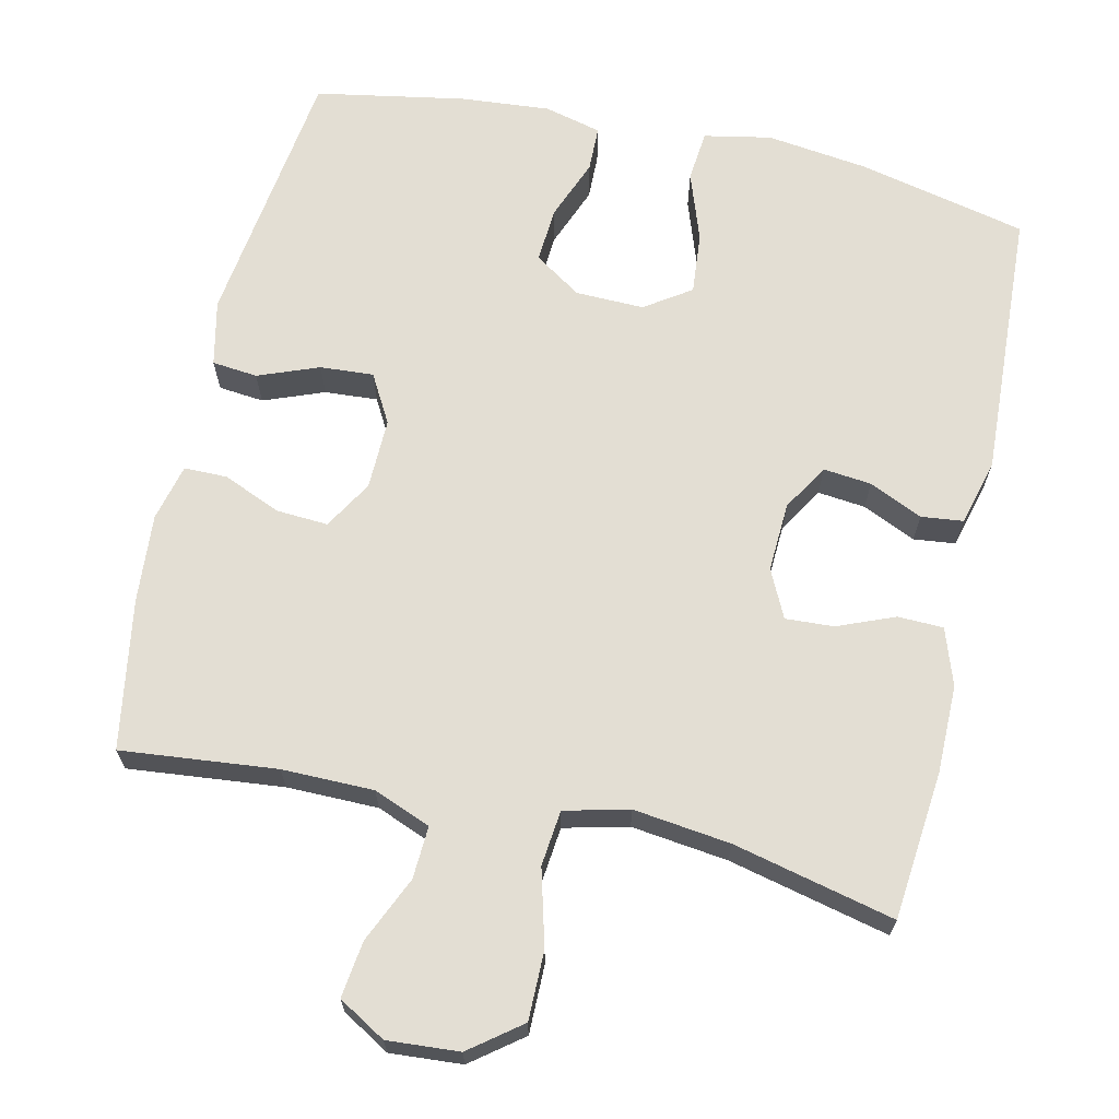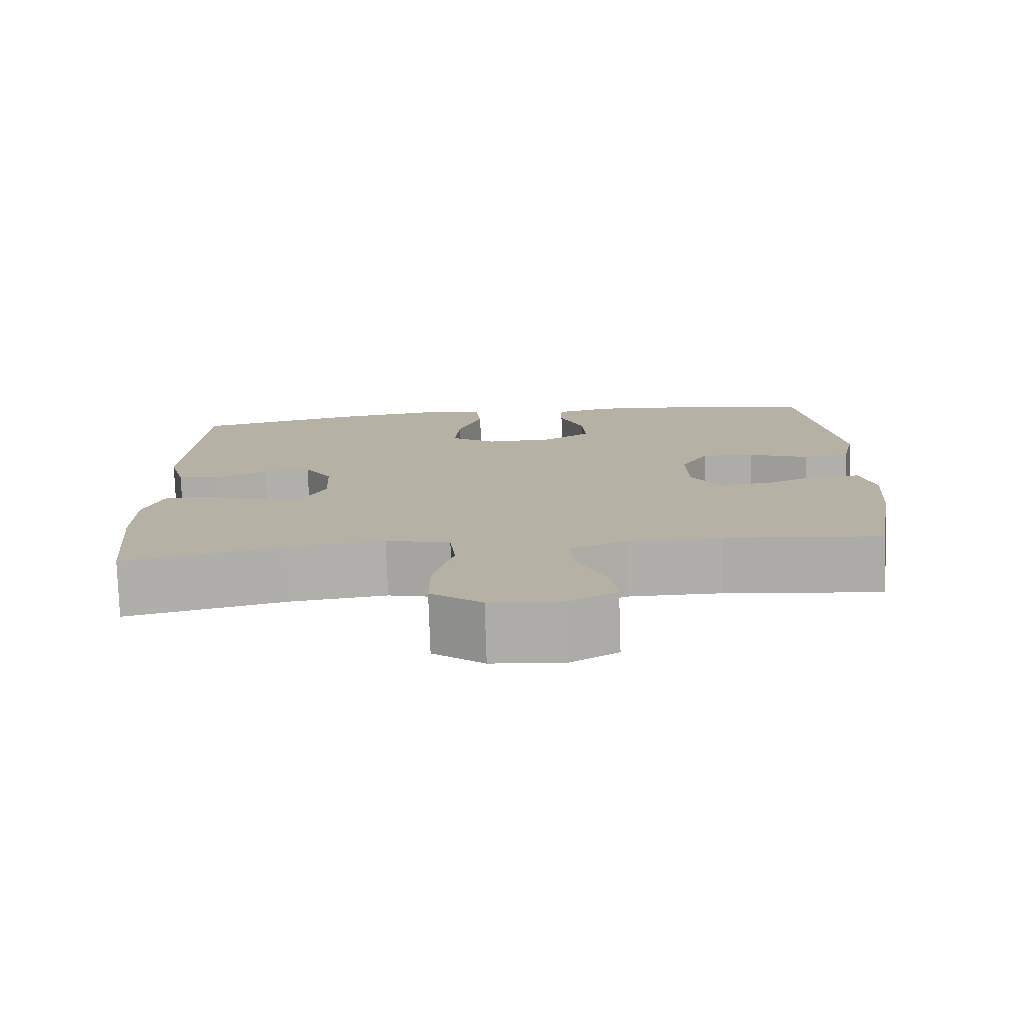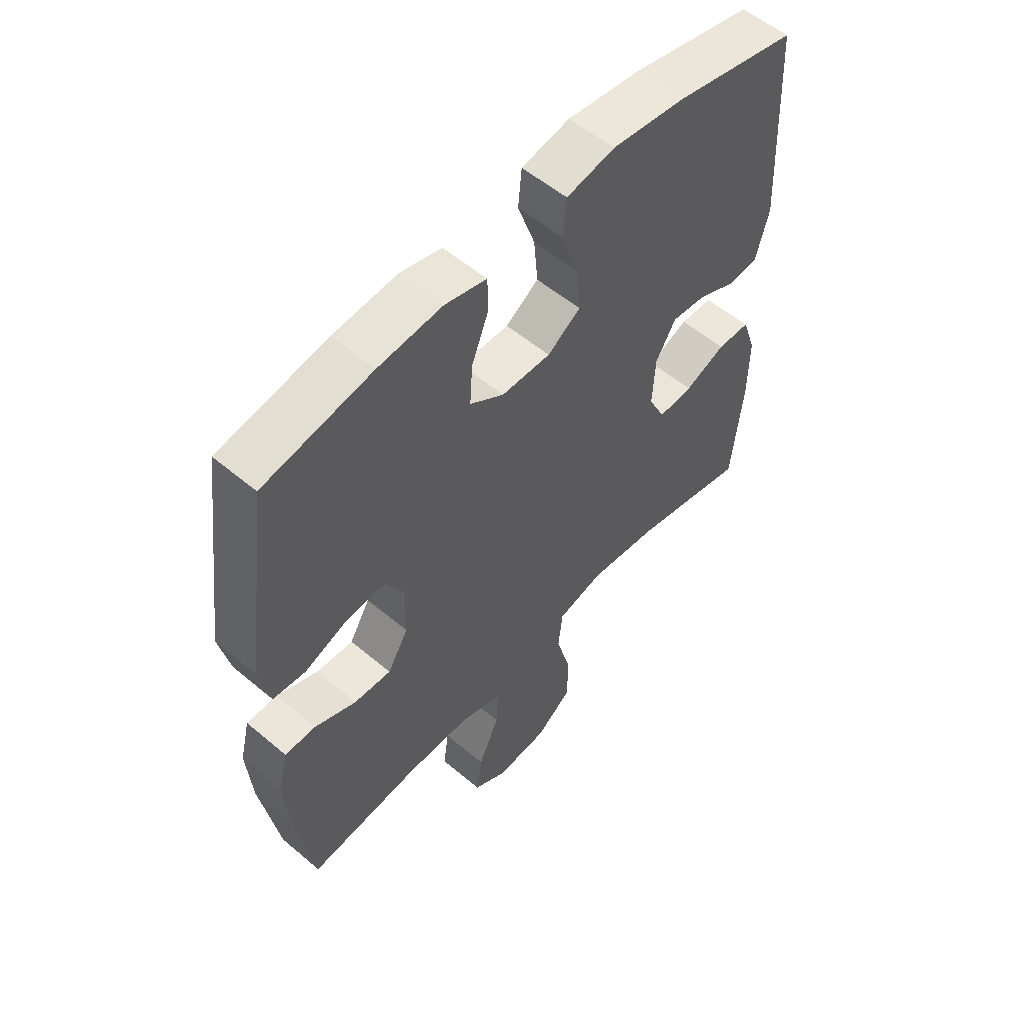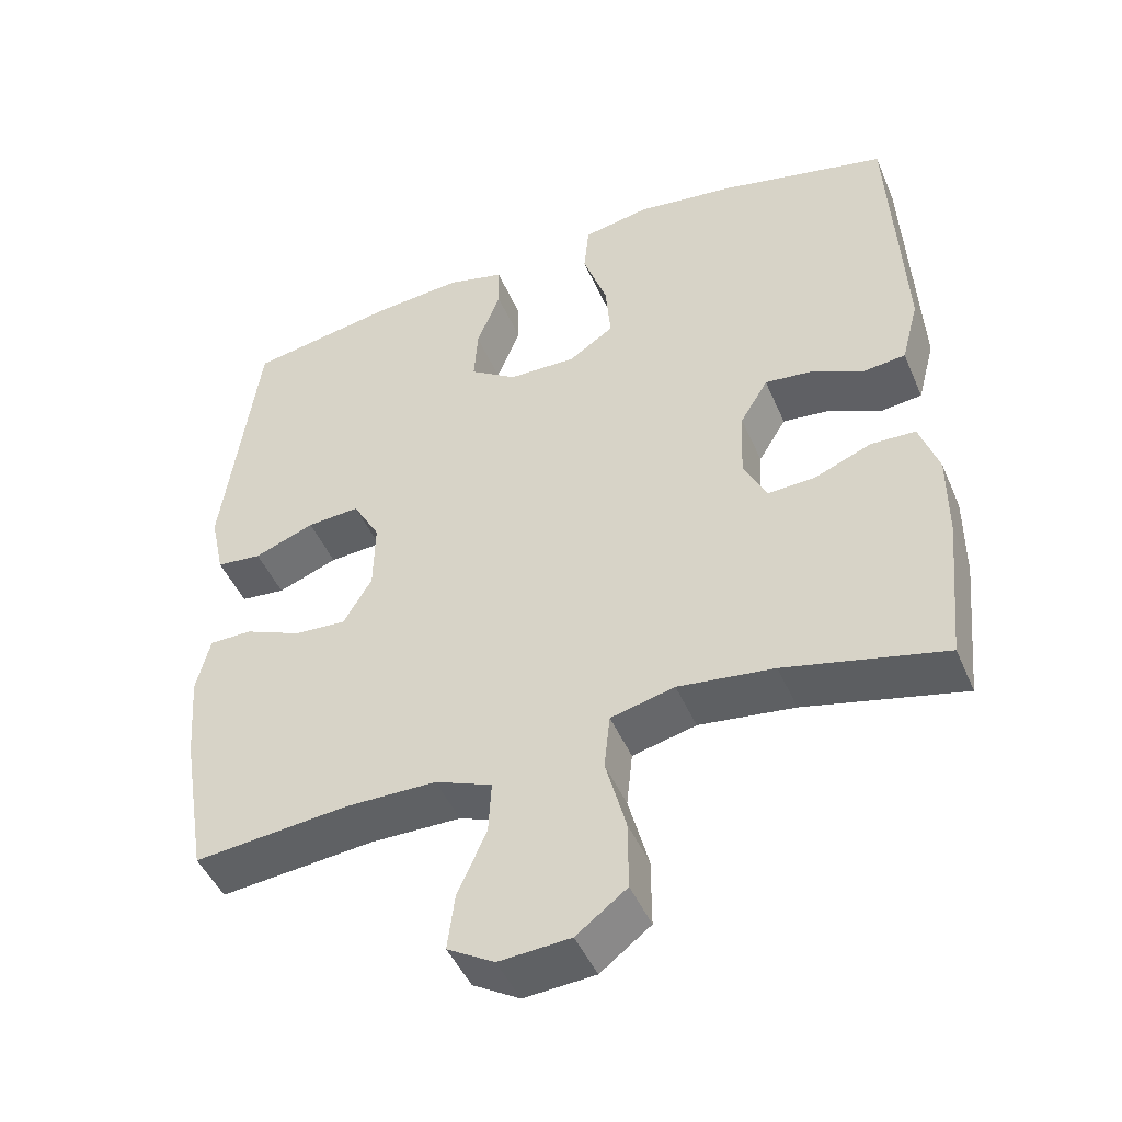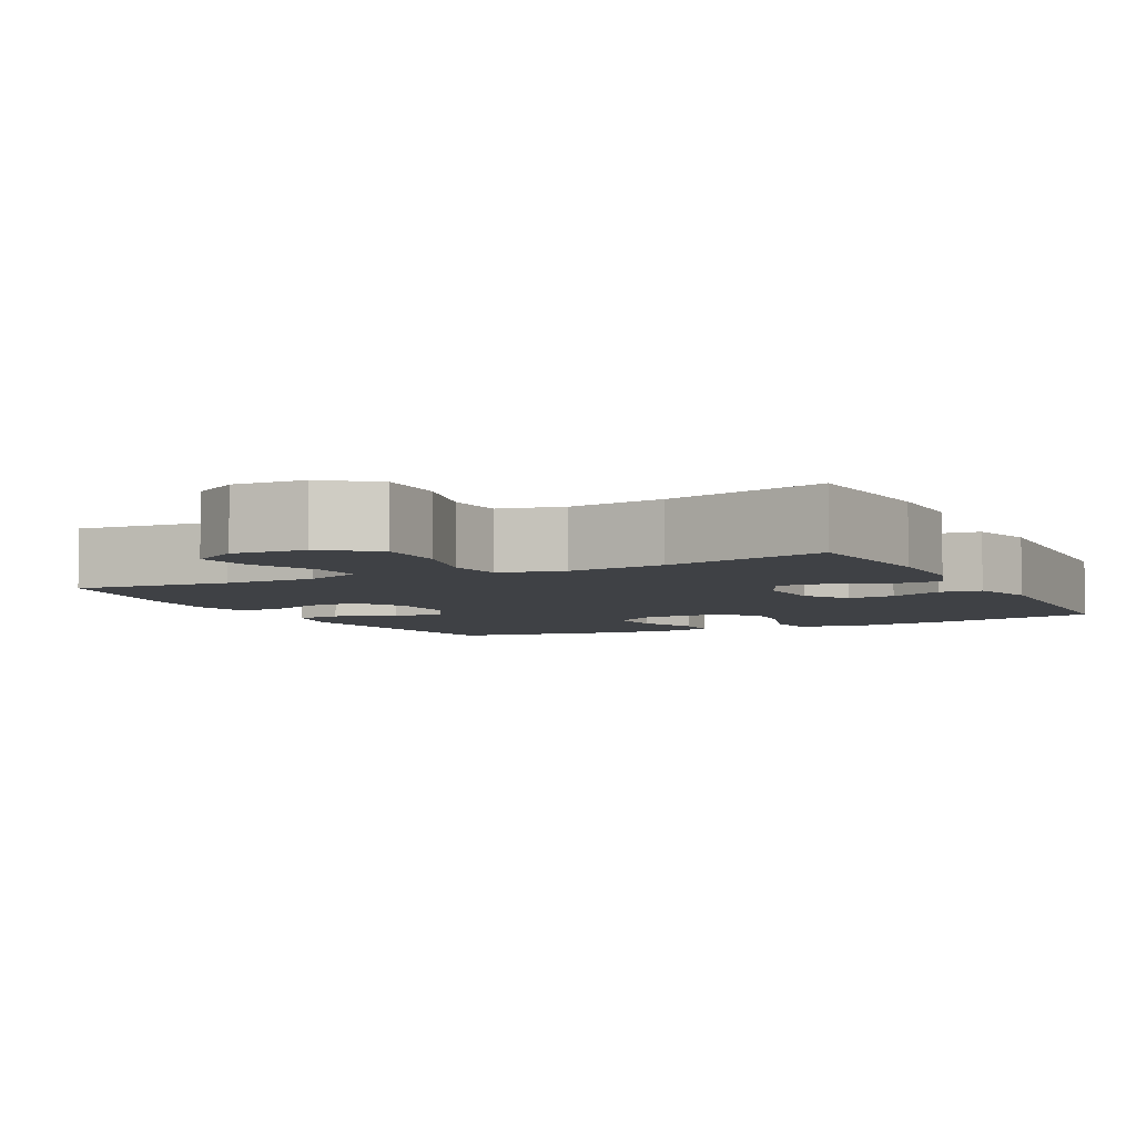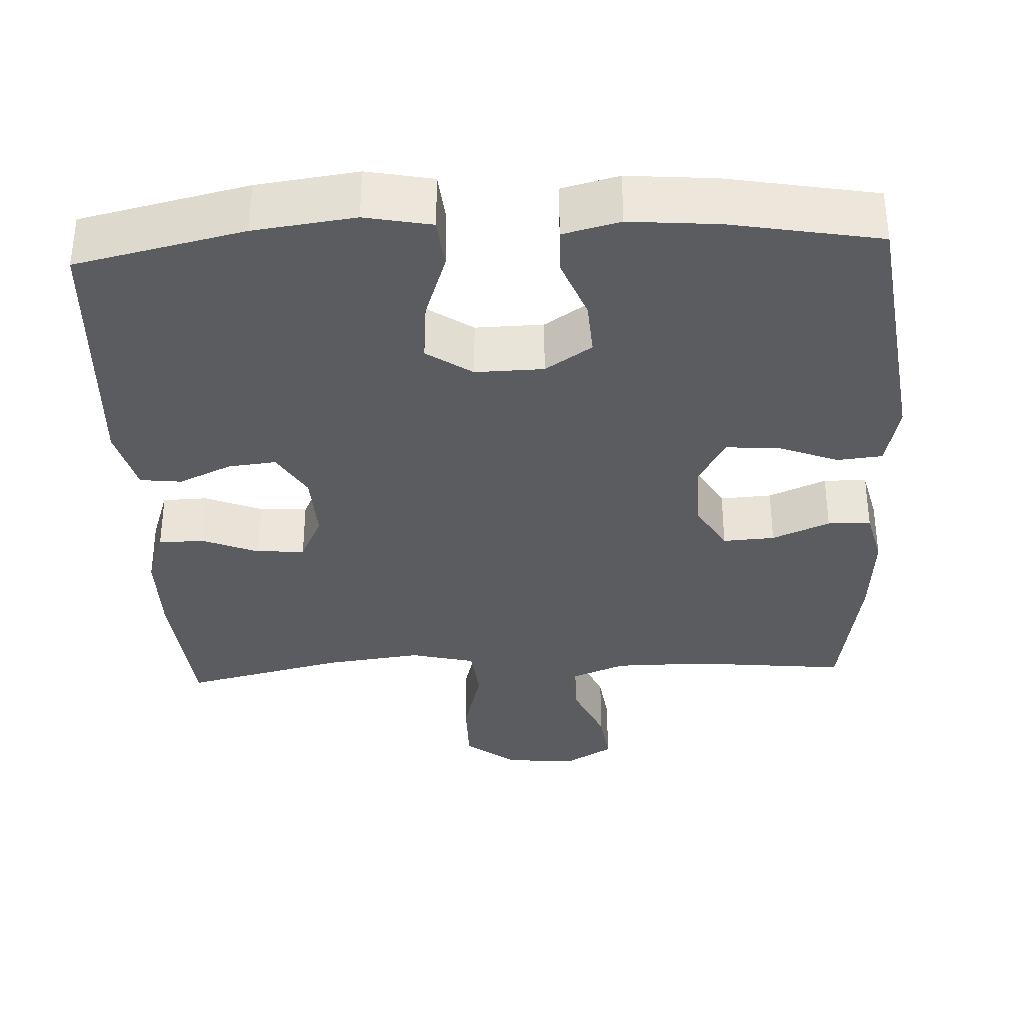
<metadata>
{"format":"obj","ext":"obj","renderer":"f3d","projection":"perspective","resolution":1024,"background":"white","views":[{"elev":67.2,"azim":-167.3,"up":"+Y"},{"elev":-77.7,"azim":1.9,"up":"+Z"},{"elev":55.5,"azim":131.6,"up":"+Z"},{"elev":-46.4,"azim":-157.5,"up":"+Z"},{"elev":-5.3,"azim":-153.0,"up":"+Y"},{"elev":-35.0,"azim":2.7,"up":"+Y"}]}
</metadata>
<code>
o path3856
v -0.2926 0.0375 -0.4269
v -0.1619 0.0375 -0.4106
v -0.07515 0.0375 -0.4318
v -0.06706 0.0375 -0.5067
v -0.09449 0.0375 -0.6089
v -0.09483 0.0375 -0.7014
v -0.02611 0.0375 -0.7538
v 0.07085 0.0375 -0.7607
v 0.1346 0.0375 -0.7232
v 0.1247 0.0375 -0.6473
v 0.08522 0.0375 -0.5587
v 0.0815 0.0375 -0.4878
v 0.1587 0.0375 -0.4572
v 0.2825 0.0375 -0.4565
v 0.4918 0.0375 -0.4778
v 0.5254 0.0375 -0.2764
v 0.5345 0.0375 -0.1567
v 0.5158 0.0375 -0.08036
v 0.4578 0.0375 -0.08004
v 0.3801 0.0375 -0.1129
v 0.3103 0.0375 -0.1172
v 0.2714 0.0375 -0.05149
v 0.2695 0.0375 0.04417
v 0.3062 0.0375 0.1094
v 0.3779 0.0375 0.1045
v 0.4596 0.0375 0.07307
v 0.5209 0.0375 0.07926
v 0.54 0.0375 0.1673
v 0.4918 0.0375 0.5241
v 0.2902 0.0375 0.5605
v 0.1701 0.0375 0.5707
v 0.09295 0.0375 0.5514
v 0.09156 0.0375 0.4904
v 0.1238 0.0375 0.4082
v 0.1287 0.0375 0.3338
v 0.06544 0.0375 0.2917
v -0.02668 0.0375 0.2897
v -0.08843 0.0375 0.3314
v -0.08113 0.0375 0.4137
v -0.04862 0.0375 0.5072
v -0.05534 0.0375 0.5757
v -0.1455 0.0375 0.5933
v -0.2822 0.0375 0.5755
v -0.5099 0.0375 0.5241
v -0.5282 0.0375 0.161
v -0.5045 0.0375 0.07131
v -0.4483 0.0375 0.06492
v -0.3764 0.0375 0.09748
v -0.3116 0.0375 0.1044
v -0.2738 0.0375 0.04187
v -0.2691 0.0375 -0.05143
v -0.3003 0.0375 -0.116
v -0.3654 0.0375 -0.1125
v -0.4422 0.0375 -0.08129
v -0.5036 0.0375 -0.08295
v -0.5297 0.0375 -0.1594
v -0.5295 0.0375 -0.2783
v -0.5099 0.0375 -0.4778
v -0.2926 -0.0375 -0.4269
v -0.1619 -0.0375 -0.4106
v -0.07515 -0.0375 -0.4318
v -0.06706 -0.0375 -0.5067
v -0.09449 -0.0375 -0.6089
v -0.09483 -0.0375 -0.7014
v -0.02611 -0.0375 -0.7538
v 0.07085 -0.0375 -0.7607
v 0.1346 -0.0375 -0.7232
v 0.1247 -0.0375 -0.6473
v 0.08522 -0.0375 -0.5587
v 0.0815 -0.0375 -0.4878
v 0.1587 -0.0375 -0.4572
v 0.2825 -0.0375 -0.4565
v 0.4918 -0.0375 -0.4778
v 0.5254 -0.0375 -0.2764
v 0.5345 -0.0375 -0.1567
v 0.5158 -0.0375 -0.08036
v 0.4578 -0.0375 -0.08004
v 0.3801 -0.0375 -0.1129
v 0.3103 -0.0375 -0.1172
v 0.2714 -0.0375 -0.05149
v 0.2695 -0.0375 0.04417
v 0.3062 -0.0375 0.1094
v 0.3779 -0.0375 0.1045
v 0.4596 -0.0375 0.07307
v 0.5209 -0.0375 0.07926
v 0.54 -0.0375 0.1673
v 0.4918 -0.0375 0.5241
v 0.2902 -0.0375 0.5605
v 0.1701 -0.0375 0.5707
v 0.09295 -0.0375 0.5514
v 0.09156 -0.0375 0.4904
v 0.1238 -0.0375 0.4082
v 0.1287 -0.0375 0.3338
v 0.06544 -0.0375 0.2917
v -0.02668 -0.0375 0.2897
v -0.08843 -0.0375 0.3314
v -0.08113 -0.0375 0.4137
v -0.04862 -0.0375 0.5072
v -0.05534 -0.0375 0.5757
v -0.1455 -0.0375 0.5933
v -0.2822 -0.0375 0.5755
v -0.5099 -0.0375 0.5241
v -0.5282 -0.0375 0.161
v -0.5045 -0.0375 0.07131
v -0.4483 -0.0375 0.06492
v -0.3764 -0.0375 0.09748
v -0.3116 -0.0375 0.1044
v -0.2738 -0.0375 0.04187
v -0.2691 -0.0375 -0.05143
v -0.3003 -0.0375 -0.116
v -0.3654 -0.0375 -0.1125
v -0.4422 -0.0375 -0.08129
v -0.5036 -0.0375 -0.08295
v -0.5297 -0.0375 -0.1594
v -0.5295 -0.0375 -0.2783
v -0.5099 -0.0375 -0.4778
v 0.5209 0.0375 0.07926
v 0.5209 0.0375 0.07926
v 0.54 0.0375 0.1673
v 0.5254 0.0375 -0.2764
v 0.5345 0.0375 -0.1567
v 0.5158 0.0375 -0.08036
v 0.5158 0.0375 -0.08036
v 0.4596 0.0375 0.07307
v 0.4578 0.0375 -0.08004
v 0.4918 0.0375 -0.4778
v 0.4918 0.0375 -0.4778
v 0.4918 0.0375 0.5241
v 0.4918 0.0375 0.5241
v 0.3779 0.0375 0.1045
v 0.3801 0.0375 -0.1129
v 0.2902 0.0375 0.5605
v 0.2825 0.0375 -0.4565
v 0.3103 0.0375 -0.1172
v 0.3103 0.0375 -0.1172
v 0.3062 0.0375 0.1094
v 0.3062 0.0375 0.1094
v 0.2714 0.0375 -0.05149
v 0.2695 0.0375 0.04417
v 0.1701 0.0375 0.5707
v 0.1587 0.0375 -0.4572
v 0.1238 0.0375 0.4082
v 0.1287 0.0375 0.3338
v 0.09295 0.0375 0.5514
v 0.09295 0.0375 0.5514
v 0.0815 0.0375 -0.4878
v 0.0815 0.0375 -0.4878
v 0.07085 0.0375 -0.7607
v 0.1346 0.0375 -0.7232
v 0.1346 0.0375 -0.7232
v 0.1247 0.0375 -0.6473
v 0.06544 0.0375 0.2917
v 0.08522 0.0375 -0.5587
v 0.09156 0.0375 0.4904
v -0.02611 0.0375 -0.7538
v -0.02668 0.0375 0.2897
v -0.09483 0.0375 -0.7014
v -0.08843 0.0375 0.3314
v -0.08843 0.0375 0.3314
v -0.08113 0.0375 0.4137
v -0.04862 0.0375 0.5072
v -0.05534 0.0375 0.5757
v -0.05534 0.0375 0.5757
v -0.1455 0.0375 0.5933
v -0.09449 0.0375 -0.6089
v -0.06706 0.0375 -0.5067
v -0.07515 0.0375 -0.4318
v -0.07515 0.0375 -0.4318
v -0.1619 0.0375 -0.4106
v -0.2822 0.0375 0.5755
v -0.2926 0.0375 -0.4269
v -0.2691 0.0375 -0.05143
v -0.3003 0.0375 -0.116
v -0.3003 0.0375 -0.116
v -0.2738 0.0375 0.04187
v -0.3116 0.0375 0.1044
v -0.3116 0.0375 0.1044
v -0.3654 0.0375 -0.1125
v -0.3764 0.0375 0.09748
v -0.4422 0.0375 -0.08129
v -0.4483 0.0375 0.06492
v -0.5036 0.0375 -0.08295
v -0.5036 0.0375 -0.08295
v -0.5045 0.0375 0.07131
v -0.5045 0.0375 0.07131
v -0.5099 0.0375 0.5241
v -0.5099 0.0375 0.5241
v -0.5099 0.0375 -0.4778
v -0.5099 0.0375 -0.4778
v -0.5297 0.0375 -0.1594
v -0.5282 0.0375 0.161
v -0.5295 0.0375 -0.2783
v 0.5209 -0.0375 0.07926
v 0.5209 -0.0375 0.07926
v 0.54 -0.0375 0.1673
v 0.5254 -0.0375 -0.2764
v 0.5345 -0.0375 -0.1567
v 0.5158 -0.0375 -0.08036
v 0.5158 -0.0375 -0.08036
v 0.4596 -0.0375 0.07307
v 0.4578 -0.0375 -0.08004
v 0.4918 -0.0375 -0.4778
v 0.4918 -0.0375 -0.4778
v 0.4918 -0.0375 0.5241
v 0.4918 -0.0375 0.5241
v 0.3779 -0.0375 0.1045
v 0.3801 -0.0375 -0.1129
v 0.2902 -0.0375 0.5605
v 0.2825 -0.0375 -0.4565
v 0.3103 -0.0375 -0.1172
v 0.3103 -0.0375 -0.1172
v 0.3062 -0.0375 0.1094
v 0.3062 -0.0375 0.1094
v 0.2714 -0.0375 -0.05149
v 0.2695 -0.0375 0.04417
v 0.1701 -0.0375 0.5707
v 0.1587 -0.0375 -0.4572
v 0.1238 -0.0375 0.4082
v 0.1287 -0.0375 0.3338
v 0.09295 -0.0375 0.5514
v 0.09295 -0.0375 0.5514
v 0.0815 -0.0375 -0.4878
v 0.0815 -0.0375 -0.4878
v 0.07085 -0.0375 -0.7607
v 0.1346 -0.0375 -0.7232
v 0.1346 -0.0375 -0.7232
v 0.1247 -0.0375 -0.6473
v 0.06544 -0.0375 0.2917
v 0.08522 -0.0375 -0.5587
v 0.09156 -0.0375 0.4904
v -0.02611 -0.0375 -0.7538
v -0.02668 -0.0375 0.2897
v -0.09483 -0.0375 -0.7014
v -0.08843 -0.0375 0.3314
v -0.08843 -0.0375 0.3314
v -0.08113 -0.0375 0.4137
v -0.04862 -0.0375 0.5072
v -0.05534 -0.0375 0.5757
v -0.05534 -0.0375 0.5757
v -0.1455 -0.0375 0.5933
v -0.09449 -0.0375 -0.6089
v -0.06706 -0.0375 -0.5067
v -0.07515 -0.0375 -0.4318
v -0.07515 -0.0375 -0.4318
v -0.1619 -0.0375 -0.4106
v -0.2822 -0.0375 0.5755
v -0.2926 -0.0375 -0.4269
v -0.2691 -0.0375 -0.05143
v -0.3003 -0.0375 -0.116
v -0.3003 -0.0375 -0.116
v -0.2738 -0.0375 0.04187
v -0.3116 -0.0375 0.1044
v -0.3116 -0.0375 0.1044
v -0.3654 -0.0375 -0.1125
v -0.3764 -0.0375 0.09748
v -0.4422 -0.0375 -0.08129
v -0.4483 -0.0375 0.06492
v -0.5036 -0.0375 -0.08295
v -0.5036 -0.0375 -0.08295
v -0.5045 -0.0375 0.07131
v -0.5045 -0.0375 0.07131
v -0.5099 -0.0375 0.5241
v -0.5099 -0.0375 0.5241
v -0.5099 -0.0375 -0.4778
v -0.5099 -0.0375 -0.4778
v -0.5297 -0.0375 -0.1594
v -0.5282 -0.0375 0.161
v -0.5295 -0.0375 -0.2783
f 196 210 209
f 242 222 243
f 256 266 254
f 225 227 224
f 207 197 201
f 222 242 229
f 249 245 248
f 231 227 241
f 268 247 254
f 255 267 257
f 248 215 251
f 266 268 254
f 230 216 220
f 216 218 208
f 229 241 227
f 267 252 262
f 264 247 268
f 218 219 208
f 248 245 243
f 210 196 207
f 251 215 232
f 201 197 198
f 208 219 204
f 255 252 267
f 224 227 231
f 246 236 240
f 240 237 238
f 240 236 237
f 243 217 214
f 262 252 246
f 248 214 215
f 195 200 193
f 218 216 230
f 206 200 195
f 204 219 206
f 206 219 212
f 204 206 195
f 245 249 247
f 241 229 242
f 257 267 260
f 232 215 228
f 196 197 207
f 214 217 210
f 233 231 241
f 228 212 219
f 246 252 234
f 251 232 252
f 222 217 243
f 258 266 256
f 252 232 234
f 196 209 202
f 254 247 249
f 234 236 246
f 215 212 228
f 209 210 217
f 248 243 214
f 118 28 86 194
f 16 17 75 74
f 17 123 199 75
f 26 27 85 84
f 18 19 77 76
f 127 16 74 203
f 28 129 205 86
f 25 26 84 83
f 19 20 78 77
f 29 30 88 87
f 14 15 73 72
f 20 135 211 78
f 137 25 83 213
f 21 22 80 79
f 23 24 82 81
f 30 31 89 88
f 13 14 72 71
f 22 23 81 80
f 34 35 93 92
f 31 145 221 89
f 147 13 71 223
f 8 150 226 66
f 9 10 68 67
f 35 36 94 93
f 10 11 69 68
f 33 34 92 91
f 32 33 91 90
f 11 12 70 69
f 7 8 66 65
f 36 37 95 94
f 6 7 65 64
f 37 159 235 95
f 39 40 98 97
f 40 163 239 98
f 41 42 100 99
f 5 6 64 63
f 4 5 63 62
f 168 4 62 244
f 2 3 61 60
f 38 39 97 96
f 42 43 101 100
f 1 2 60 59
f 51 174 250 109
f 50 51 109 108
f 177 50 108 253
f 52 53 111 110
f 48 49 107 106
f 53 54 112 111
f 47 48 106 105
f 54 183 259 112
f 185 47 105 261
f 43 187 263 101
f 189 1 59 265
f 55 56 114 113
f 45 46 104 103
f 44 45 103 102
f 57 58 116 115
f 56 57 115 114
f 120 133 134
f 166 167 146
f 180 178 190
f 149 148 151
f 131 125 121
f 146 153 166
f 173 172 169
f 155 165 151
f 192 178 171
f 179 181 191
f 172 175 139
f 190 178 192
f 154 144 140
f 140 132 142
f 153 151 165
f 191 186 176
f 188 192 171
f 142 132 143
f 172 167 169
f 134 131 120
f 175 156 139
f 125 122 121
f 132 128 143
f 179 191 176
f 148 155 151
f 170 164 160
f 164 162 161
f 164 161 160
f 167 138 141
f 186 170 176
f 172 139 138
f 119 117 124
f 142 154 140
f 130 119 124
f 128 130 143
f 130 136 143
f 128 119 130
f 169 171 173
f 165 166 153
f 181 184 191
f 156 152 139
f 120 131 121
f 138 134 141
f 157 165 155
f 152 143 136
f 170 158 176
f 175 176 156
f 146 167 141
f 182 180 190
f 176 158 156
f 120 126 133
f 178 173 171
f 158 170 160
f 139 152 136
f 133 141 134
f 172 138 167

</code>
